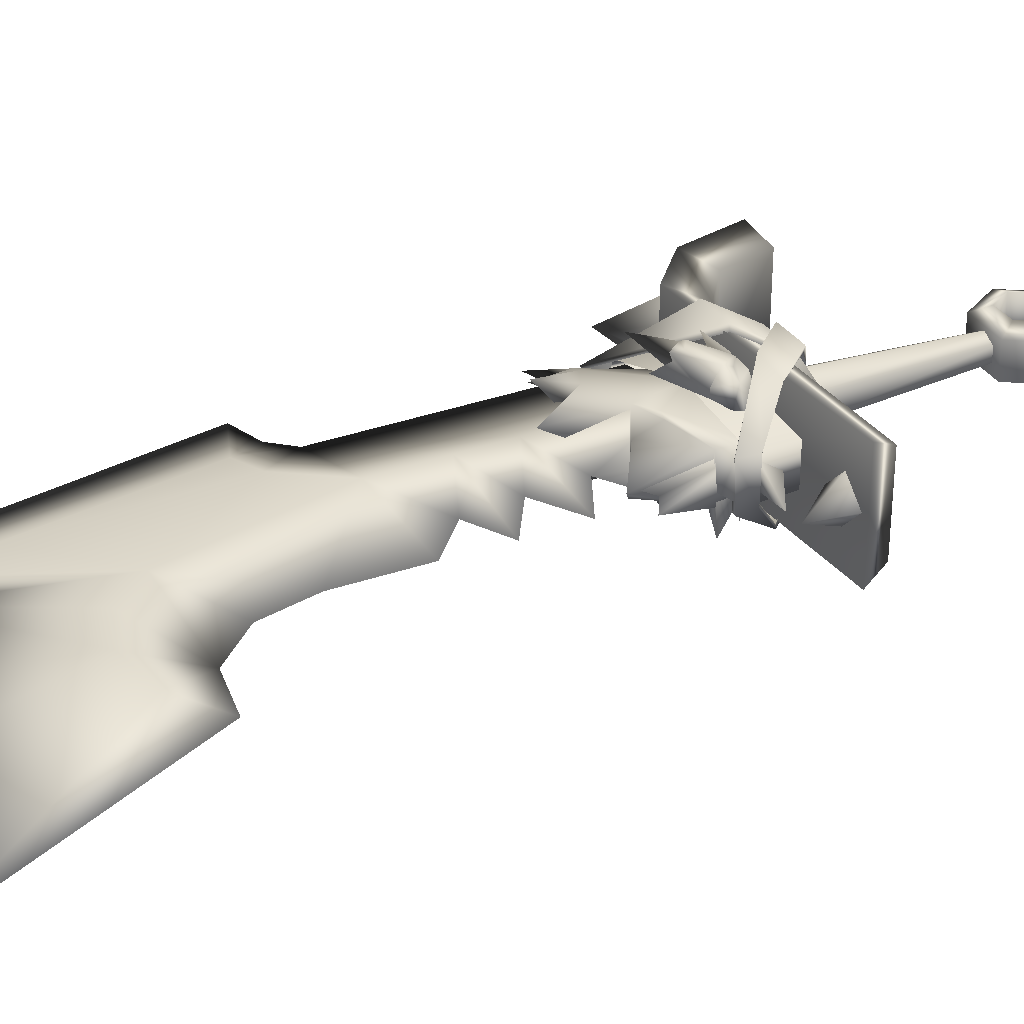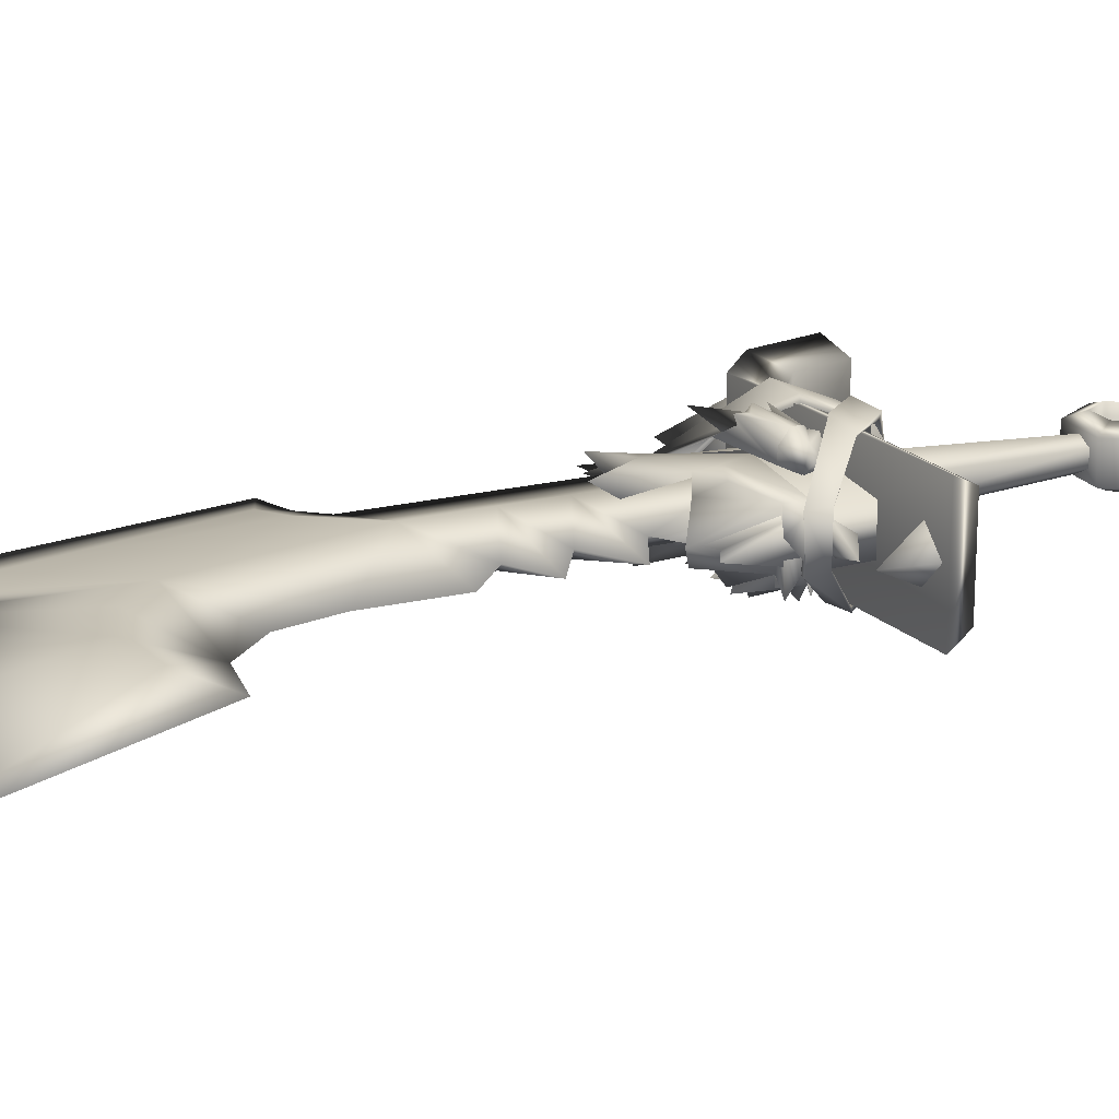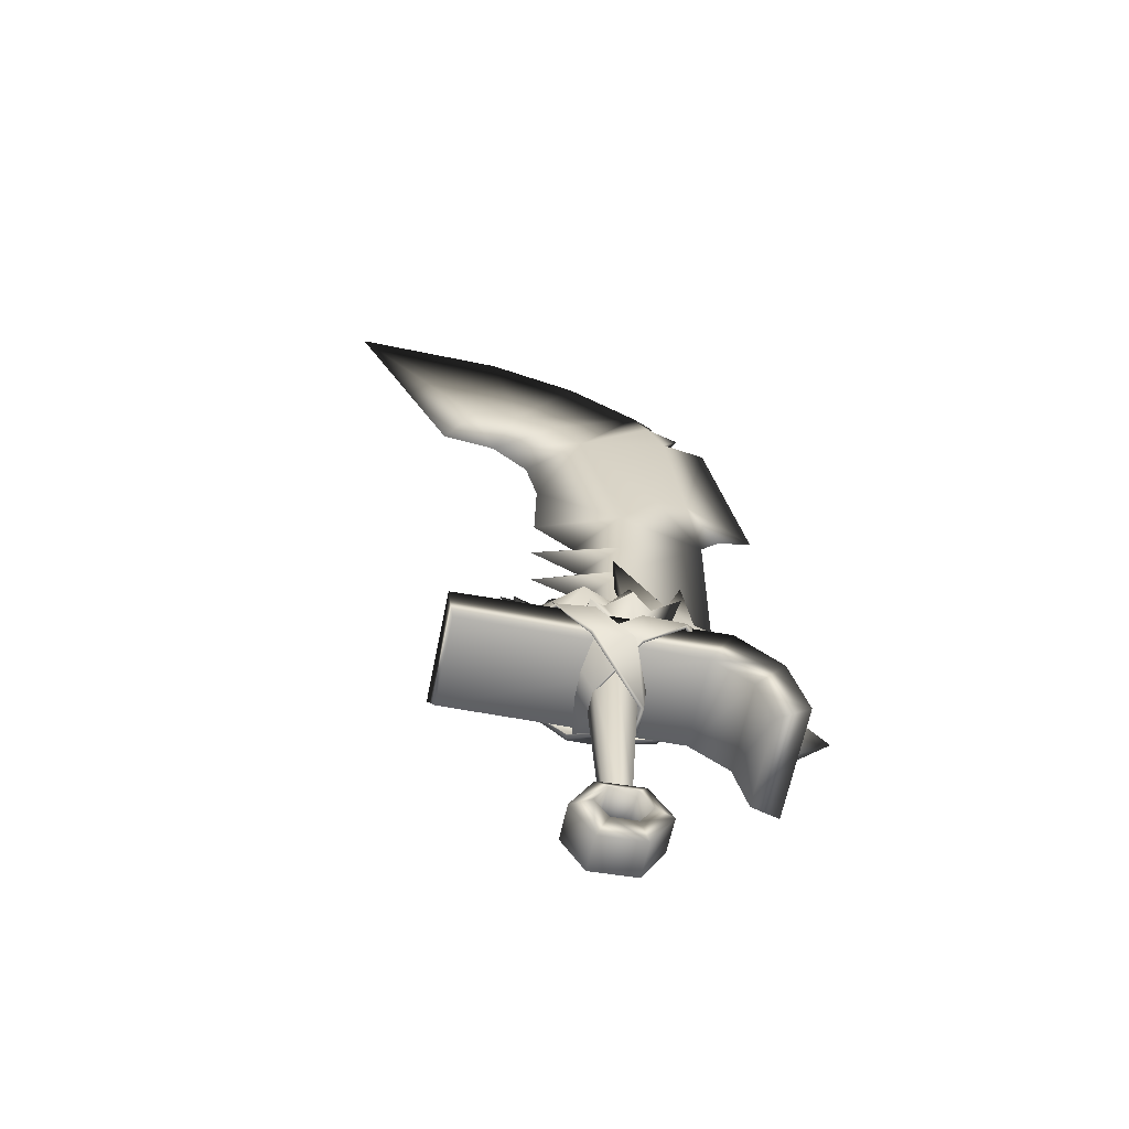
<metadata>
{"format":"obj","ext":"obj","renderer":"f3d","projection":"perspective","resolution":1024,"background":"white","views":[{"elev":31.6,"azim":62.3,"up":"+Y"},{"elev":18.8,"azim":63.6,"up":"+Y"},{"elev":-62.9,"azim":168.7,"up":"+Z"}]}
</metadata>
<code>
g sword_basic_103
v 0.2954 -0.001014 0.2416
v 0.2635 -0.05082 0.146
v 0.2167 -0.001014 0.1505
v 0.3102 -0.001014 0.1462
v 0.2635 0.04879 0.146
v 0.2954 -0.001014 0.2416
v 0.2167 -0.001014 0.1505
v 0.2635 0.04879 0.146
v 0.3102 -0.001014 0.1462
v 0.2635 -0.05082 0.146
v -0.3231 0 0.2221
v -0.2868 0 0.09117
v -0.2422 0.07722 0.1307
v -0.1975 0 0.1703
v -0.2422 -0.07722 0.1307
v -0.1975 0 0.1703
v -0.3231 0 0.2221
v -0.2422 0.07722 0.1307
v -0.2422 -0.07722 0.1307
v -0.2868 0 0.09117
v -0.2924 -0.0003977 0.0699
v -0.3977 0.0002294 0.04508
v -0.3026 0.06144 0.02397
v -0.3032 -0.06154 0.02317
v -0.3134 0.0002947 -0.02276
v -0.3977 0.0002294 0.04508
v -0.3134 0.0002947 -0.02276
v -0.3026 0.06144 0.02397
v -0.2924 -0.0003977 0.0699
v -0.3032 -0.06154 0.02317
v -0.103 0.008689 1.313
v -0.103 -0.008689 1.313
v -0.1742 0 1.291
v -0.1742 0 1.291
v -0.1374 -0.01447 1.226
v -0.1374 0.01447 1.226
v -0.1192 0 1.336
v -0.103 -0.008689 1.313
v -0.103 0.008689 1.313
v -0.1374 0.01447 1.226
v -0.1374 -0.01447 1.226
v -0.2312 0 1.231
v -0.2054 0.01179 0.3187
v -0.137 0 0.1501
v -0.02436 0.05979 0.2326
v -0.1539 0.03841 0.3371
v -0.09802 0.0518 0.3643
v -0.01703 0.05088 0.3289
v 0.06871 0.08327 0.3313
v 0.1336 0.03806 0.2264
v 0.1432 0.04839 0.2878
v 0.0496 0.05431 0.3132
v 0.06084 0.04454 0.3714
v 0.2189 0.0315 0.329
v 0.1675 -0.03121 0.2631
v 0.05878 -0.05123 0.3736
v -0.02047 -0.0414 0.3289
v 0.1183 -0.05557 0.2811
v 0.1198 0 0.4121
v 0.1892 -0.06476 0.3077
v 0.1539 -0.02125 0.2308
v 0.2609 0 0.2442
v 0.1177 -0.0009737 0.1616
v 0.1436 -0.03415 0.2162
v 0.1436 -0.03415 0.2162
v 0.05996 -0.08511 0.3184
v -0.02167 -0.06033 0.2265
v -0.0471 -0.07759 0.3989
v -0.1072 -0.022 0.362
v 0.006018 0.06663 0.4913
v -0.1262 0.06164 0.4304
v -0.1539 -0.007482 0.3371
v -0.1336 -0.04742 0.3743
v -0.1907 -0.02915 0.3187
v -0.137 0 0.1501
v -0.2165 0 0.3858
v -0.2524 0 0.3783
v 0.001974 -0.02806 -0.2638
v 0.02628 -0.01403 -0.2638
v 0.02628 0.01403 -0.2638
v 0.001974 0.02806 -0.2638
v -0.02233 -0.01403 -0.2638
v -0.02233 0.01403 -0.2638
v -0.2011 -0.1168 0.1771
v 0.3241 0.1168 0.1534
v 0.3241 -0.1168 0.1534
v -0.2011 0.1168 0.1771
v -0.2915 -0.1168 0.09617
v -0.2915 0.1168 0.09617
v -0.3255 -0.1168 -0.0418
v -0.3255 0.1168 -0.0418
v 0.31 -0.09286 0.1055
v 0.31 0.09286 0.1055
v -0.1588 0.09286 0.1139
v -0.1588 -0.09286 0.1139
v -0.2374 0.09286 0.0523
v -0.2374 -0.09286 0.0523
v -0.2642 0.09286 -0.05621
v -0.2642 -0.09286 -0.05621
v 0.3014 0.03067 1.166
v 0.576 0 1.556
v 0.2003 0.03507 1.187
v 0.3584 0 1.088
v 0.3014 -0.03067 1.166
v 0.2003 -0.03507 1.187
v -0.09824 0.04305 0.8531
v -0.0196 0.04305 0.7435
v 0.05919 0.04301 1.086
v -0.1374 0.01447 1.226
v -0.1682 0.0336 0.8732
v -0.2312 0 1.231
v -0.3103 0 0.817
v -0.1682 -0.0336 0.8732
v -0.1374 -0.01447 1.226
v -0.09824 -0.04305 0.8531
v -0.103 0.008689 1.313
v -0.1742 0 1.291
v -0.103 -0.008689 1.313
v -0.07488 0 1.381
v 0.1181 0.03996 1.155
v -0.1192 0 1.336
v 0.2003 0.03507 1.187
v 0.05919 -0.04301 1.086
v -0.0196 -0.04305 0.7435
v 0.1181 -0.03996 1.155
v 0.2003 -0.03507 1.187
v 0.07398 0 1.485
v 0.2631 0 1.549
v 0.576 0 1.556
v 0.06241 0 0.5383
v -0.0196 0.04305 0.5031
v 0.157 0 0.4817
v -0.0196 -0.04305 0.5031
v -0.0196 0.04305 0.2342
v 0.05673 0 0.4319
v -0.0196 0.04305 0.5031
v 0.1583 0.04305 0.2344
v 0.1458 0 0.3758
v 0.189 0 0.4016
v 0.1583 -0.04305 0.2344
v -0.0196 -0.04305 0.2342
v -0.0196 -0.04305 0.5031
v 0.157 0 0.4817
v -0.0196 0.04305 0.5031
v 0.05673 0 0.4319
v -0.0196 -0.04305 0.5031
v -0.0196 0.04305 0.6061
v -0.0196 0.04305 0.5031
v 0.06241 0 0.5383
v -0.0196 -0.04305 0.5031
v -0.0196 -0.04305 0.6061
v 0.07283 0 0.6437
v -0.0196 0.04305 0.7435
v -0.0196 -0.04305 0.7435
v 0.1529 0 0.7151
v 0.1494 0 0.8801
v 0.05919 0.04301 1.086
v 0.05919 -0.04301 1.086
v 0.1744 0 0.9903
v 0.2495 0 1.069
v 0.1181 0.03996 1.155
v 0.1181 -0.03996 1.155
v 0.2003 0.03507 1.187
v 0.2003 -0.03507 1.187
v 0.3014 0.03067 1.166
v 0.3014 -0.03067 1.166
v 0.3584 0 1.088
v 0.158 0 0.5981
v -0.0196 0.04305 0.6061
v 0.06241 0 0.5383
v -0.0196 -0.04305 0.6061
v 0.07283 0 0.6437
v -0.0196 0.04305 0.6061
v 0.158 0 0.5981
v -0.0196 -0.04305 0.6061
v -0.0196 0.04305 0.2342
v -0.0196 0.04305 0.5031
v -0.1987 0 0.2345
v -0.2016 0 0.7523
v -0.0196 0.04305 0.6061
v -0.0196 0.04305 0.7435
v -0.09824 0.04305 0.8531
v -0.1682 0.0336 0.8732
v -0.0196 -0.04305 0.5031
v -0.0196 -0.04305 0.2342
v -0.0196 -0.04305 0.6061
v -0.0196 -0.04305 0.7435
v -0.09824 -0.04305 0.8531
v -0.1682 -0.0336 0.8732
v -0.2399 0 0.7946
v -0.3103 0 0.817
v 0.1645 0.0404 0.1595
v -0.01886 0.06856 0.2033
v -0.02029 0.06856 0.1591
v -0.1995 0.01033 0.1587
v -0.2026 0.01033 0.2059
v -0.1995 -0.01033 0.1587
v 0.1663 0.0404 0.2008
v -0.01743 0.06856 0.2474
v -0.2058 0.01033 0.2531
v 0.168 0.0404 0.242
v -0.2058 -0.01033 0.2531
v 0.168 -0.0404 0.242
v 0.1663 -0.0404 0.2008
v 0.1645 -0.0404 0.1595
v -0.02029 -0.06856 0.1591
v -0.2026 -0.01033 0.2059
v -0.01743 -0.06856 0.2474
v -0.01886 -0.06856 0.2033
v -0.2642 -0.09286 -0.05621
v -0.2642 0.09286 -0.05621
v -0.3255 0.1168 -0.0418
v -0.2374 0.09286 0.0523
v -0.3255 -0.1168 -0.0418
v -0.2915 0.1168 0.09617
v -0.2915 -0.1168 0.09617
v -0.2374 -0.09286 0.0523
v -0.1588 0.09286 0.1139
v -0.2011 0.1168 0.1771
v 0.3241 0.1168 0.1534
v 0.31 0.09286 0.1055
v 0.3241 -0.1168 0.1534
v 0.31 -0.09286 0.1055
v -0.2011 -0.1168 0.1771
v -0.1588 -0.09286 0.1139
v -0.08572 -0.04639 0.1765
v -0.07568 -0.04951 0.1911
v -0.04475 -0.09547 0.1909
v -0.05193 -0.1083 0.232
v -0.04251 -0.07736 0.1628
v -0.009451 -0.08872 0.164
v -0.05627 -0.117 0.1975
v -0.1105 -0.1101 0.2885
v -0.03017 -0.066 0.2451
v -0.01242 -0.1331 0.2448
v 0.03669 -0.1101 0.2154
v -0.01084 -0.1203 0.2479
v -0.008426 -0.1226 0.2742
v -0.008566 -0.1071 0.2677
v -0.009733 -0.09591 0.305
v 0.03669 -0.06062 0.2342
v 0.06299 -0.09484 0.2491
v 0.07106 -0.09538 0.206
v 0.07106 -0.05272 0.216
v 0.06491 -0.1198 0.2138
v 0.1311 -0.08897 0.2353
v 0.05285 -0.0573 0.1659
v 0.05985 -0.1063 0.1858
v -0.0546 -0.02656 0.0767
v -0.04734 -0.023 0.08006
v -0.01442 -0.1089 0.1092
v -0.04734 0.02223 0.08006
v -0.01596 -0.1193 0.1056
v 0.05707 -0.1178 0.1717
v -0.0546 0.02579 0.0767
v -0.01442 0.1121 0.09841
v -0.04907 -0.02656 0.01895
v -0.01596 0.1225 0.09473
v 0.05707 0.117 0.1717
v 0.05708 -0.1292 0.1709
v 0.1715 -0.04159 0.274
v 0.1799 -0.04334 0.2726
v 0.1662 0.03986 0.2704
v 0.1732 0.0448 0.274
v 0.1305 -0.1204 0.1732
v 0.0621 -0.1193 0.1059
v -0.04907 0.02579 0.01895
v -0.0418 -0.023 0.02231
v 0.06364 -0.1089 0.1096
v -0.0418 0.02223 0.02231
v 0.1256 -0.1147 0.1711
v 0.1787 -0.0423 0.2342
v 0.1661 -0.04062 0.2279
v 0.0621 0.1225 0.09508
v 0.06364 0.1121 0.09876
v 0.1782 0.04582 0.2332
v 0.1707 0.04274 0.228
v 0.1305 0.1196 0.1732
v 0.1256 0.114 0.1711
v 0.05708 0.1284 0.1709
v -0.2219 0.002502 0.2971
v -0.2118 0.001441 0.2977
v -0.02782 -0.1148 0.1636
v -0.02782 0.1175 0.1636
v -0.02935 -0.1283 0.1651
v 0.05103 -0.1005 0.1124
v 0.05366 -0.1111 0.1062
v -0.02935 0.131 0.1651
v 0.05103 0.1032 0.1124
v 0.05366 0.1139 0.1062
v -0.03143 -0.1111 0.1058
v 0.04246 -0.02631 0.0508
v 0.06505 -0.02734 0.1073
v 0.04256 0.02674 0.04822
v 0.06505 0.03005 0.1073
v -0.03143 0.1139 0.1058
v -0.112 -0.1283 0.1616
v -0.112 0.131 0.1616
v -0.2205 0.001356 0.2201
v -0.109 -0.1188 0.1603
v -0.03301 -0.1014 0.1112
v -0.2143 0.001356 0.2142
v 0.04246 -0.02631 0.0508
v -0.109 0.1215 0.1603
v 0.03409 -0.02891 0.0557
v -0.03301 0.1041 0.1112
v 0.04256 0.02674 0.04822
v 0.03372 0.02475 0.05699
v -0.04475 0.09547 0.1909
v -0.08572 0.04639 0.1765
v -0.04251 0.07736 0.1628
v -0.07568 0.04951 0.1911
v -0.05193 0.1083 0.232
v -0.009451 0.08872 0.164
v -0.05627 0.117 0.1975
v -0.1105 0.1101 0.2885
v -0.03017 0.066 0.2451
v -0.01242 0.1331 0.2448
v 0.03669 0.1101 0.2154
v -0.01084 0.1203 0.2479
v -0.008426 0.1226 0.2742
v -0.008566 0.1071 0.2677
v -0.009733 0.09591 0.305
v 0.03669 0.06062 0.2342
v 0.06299 0.09484 0.2491
v 0.07106 0.09538 0.206
v 0.07106 0.05272 0.216
v 0.06491 0.1198 0.2138
v 0.1311 0.08897 0.2353
v 0.05285 0.0573 0.1659
v 0.05985 0.1063 0.1858
v 0.02628 0.01403 -0.2638
v 0.02628 -0.01403 -0.2638
v 0.04609 -0.02547 0.1172
v 0.04609 0.02547 0.1172
v 0.001974 -0.05094 0.1172
v 0.001974 0.02806 -0.2638
v 0.001974 -0.02806 -0.2638
v 0.001974 0.05094 0.1172
v -0.04215 -0.02547 0.1172
v -0.02233 0.01403 -0.2638
v -0.02233 -0.01403 -0.2638
v -0.04215 0.02547 0.1172
v 0.04649 -0.03607 -0.2586
v -0.04184 -0.03231 -0.2586
v -0.04291 0.0374 -0.2581
v 0.04542 0.03363 -0.2581
v -0.08703 0.03782 -0.3345
v 0.09069 -0.03941 -0.335
v -0.08597 -0.03188 -0.335
v 0.08962 0.03029 -0.3346
v -0.04284 0.03448 -0.4109
v 0.04656 -0.03899 -0.4115
v -0.04177 -0.03522 -0.4114
v 0.04549 0.03072 -0.411
v -0.04184 -0.03231 -0.2586
v 0.04649 -0.03607 -0.2586
v 0.02825 -0.0509 -0.2918
v -0.02204 -0.04964 -0.2918
v 0.05342 -0.05201 -0.3354
v -0.08597 -0.03188 -0.335
v 0.09069 -0.03941 -0.335
v -0.04716 -0.0495 -0.3353
v 0.02829 -0.05187 -0.3789
v -0.04177 -0.03522 -0.4114
v 0.04656 -0.03899 -0.4115
v -0.022 -0.05062 -0.3789
v 0.04542 0.03363 -0.2581
v -0.04291 0.0374 -0.2581
v -0.02464 0.05037 -0.2907
v 0.02565 0.04911 -0.2907
v -0.04977 0.05051 -0.3342
v 0.08962 0.03029 -0.3346
v -0.08703 0.03782 -0.3345
v 0.05081 0.048 -0.3342
v -0.02461 0.0494 -0.3777
v 0.04549 0.03072 -0.411
v -0.04284 0.03448 -0.4109
v 0.02569 0.04814 -0.3777
v -0.02204 -0.04964 -0.2918
v 0.02825 -0.0509 -0.2918
v 0.02565 0.04911 -0.2907
v -0.02464 0.05037 -0.2907
v 0.05081 0.048 -0.3342
v -0.04716 -0.0495 -0.3353
v 0.05342 -0.05201 -0.3354
v -0.04977 0.05051 -0.3342
v 0.02569 0.04814 -0.3777
v -0.022 -0.05062 -0.3789
v 0.02829 -0.05187 -0.3789
v -0.02461 0.0494 -0.3777
g sword_basic_103_0
f 3 2 1
f 5 1 4
f 8 7 6
f 10 9 6
f 13 12 11
f 15 14 11
f 18 17 16
f 20 19 17
f 23 22 21
f 25 24 22
f 28 27 26
f 30 29 26
f 33 32 31
f 36 35 34
f 39 38 37
f 42 41 40
f 45 44 43
f 43 46 45
f 47 45 46
f 47 48 45
f 48 49 45
f 45 49 50
f 50 49 51
f 51 49 52
f 48 52 49
f 51 52 53
f 48 53 52
f 51 54 50
f 50 54 55
f 55 54 51
f 56 53 48
f 57 56 48
f 57 58 56
f 59 56 58
f 59 53 56
f 59 51 53
f 59 58 51
f 51 60 55
f 60 51 58
f 58 55 60
f 55 61 50
f 61 55 58
f 61 62 50
f 62 63 50
f 63 62 64
f 62 61 64
f 65 61 58
f 58 66 65
f 57 66 58
f 65 66 67
f 67 66 57
f 57 68 67
f 69 68 57
f 67 68 69
f 69 57 70
f 70 57 48
f 47 70 48
f 70 47 69
f 71 69 47
f 46 71 47
f 72 69 71
f 72 71 46
f 69 73 67
f 72 73 69
f 67 73 74
f 74 73 72
f 67 74 75
f 46 76 72
f 72 76 74
f 43 76 46
f 74 76 43
f 75 74 77
f 75 77 43
f 43 77 74
f 80 79 78
f 78 81 80
f 78 82 81
f 82 83 81
f 86 85 84
f 85 87 84
f 88 84 87
f 89 88 87
f 90 88 89
f 91 90 89
f 94 93 92
f 95 94 92
f 96 94 95
f 97 96 95
f 98 96 97
f 99 98 97
f 102 101 100
f 101 103 100
f 104 103 101
f 104 101 105
f 108 107 106
f 108 106 109
f 110 109 106
f 109 110 111
f 112 111 110
f 113 111 112
f 111 113 114
f 115 114 113
f 116 108 109
f 116 109 117
f 117 114 118
f 116 119 108
f 119 120 108
f 119 116 121
f 121 118 119
f 120 119 122
f 114 115 123
f 114 123 118
f 123 119 118
f 115 124 123
f 123 125 119
f 126 119 125
f 122 119 127
f 127 119 126
f 128 122 127
f 127 126 128
f 122 128 129
f 129 128 126
f 132 131 130
f 130 133 132
f 136 135 134
f 134 135 137
f 137 135 138
f 137 138 139
f 139 140 137
f 139 138 140
f 138 135 140
f 140 135 141
f 141 135 142
f 145 144 143
f 143 146 145
f 149 148 147
f 151 150 149
f 153 152 147
f 151 152 154
f 152 153 155
f 155 154 152
f 155 153 156
f 156 154 155
f 153 157 156
f 156 158 154
f 156 157 159
f 159 158 156
f 159 157 160
f 160 158 159
f 157 161 160
f 160 162 158
f 160 161 163
f 164 162 160
f 160 163 165
f 166 164 160
f 165 167 160
f 160 167 166
f 170 169 168
f 168 171 170
f 174 173 172
f 172 175 174
f 178 177 176
f 177 178 179
f 177 179 180
f 179 181 180
f 181 179 182
f 182 179 183
f 179 178 184
f 185 184 178
f 186 179 184
f 186 187 179
f 188 179 187
f 189 179 188
f 183 179 190
f 190 179 189
f 183 190 191
f 191 190 189
f 194 193 192
f 194 195 193
f 195 196 193
f 196 195 197
f 193 198 192
f 193 196 199
f 193 199 198
f 196 200 199
f 199 201 198
f 202 200 196
f 198 201 203
f 192 198 204
f 204 198 203
f 205 192 204
f 206 205 204
f 207 202 196
f 207 196 197
f 202 207 208
f 209 204 203
f 209 206 204
f 197 206 209
f 208 209 203
f 207 197 209
f 207 209 208
f 212 211 210
f 211 212 213
f 214 212 210
f 212 215 213
f 214 210 216
f 210 217 216
f 213 215 218
f 215 219 218
f 219 220 218
f 220 221 218
f 221 220 222
f 223 221 222
f 216 217 224
f 222 224 223
f 217 225 224
f 224 225 223
f 228 227 226
f 228 229 227
f 230 228 226
f 229 228 231
f 230 231 232
f 228 230 232
f 231 228 232
f 227 229 233
f 227 233 234
f 234 233 229
f 229 231 235
f 231 236 235
f 237 229 235
f 236 237 235
f 229 237 238
f 234 229 238
f 238 237 236
f 239 234 238
f 234 239 240
f 241 234 240
f 239 241 240
f 239 238 241
f 238 236 241
f 242 241 236
f 236 243 242
f 241 242 244
f 242 243 244
f 236 231 245
f 243 236 245
f 231 243 245
f 243 246 244
f 244 246 247
f 243 247 246
f 243 231 248
f 247 243 248
f 231 247 248
f 251 250 249
f 249 250 252
f 253 251 249
f 254 251 253
f 255 249 252
f 252 256 255
f 249 257 253
f 249 255 257
f 256 258 255
f 256 259 258
f 260 254 253
f 261 254 260
f 262 261 260
f 263 261 262
f 263 264 259
f 264 263 262
f 260 253 265
f 262 260 265
f 266 253 257
f 253 266 265
f 255 267 257
f 255 258 267
f 257 268 266
f 257 267 268
f 268 269 266
f 266 269 265
f 267 270 268
f 269 271 265
f 272 262 265
f 272 265 271
f 264 262 272
f 273 272 271
f 270 267 274
f 274 267 258
f 275 270 274
f 276 272 273
f 276 264 272
f 277 276 273
f 275 274 278
f 274 258 278
f 276 277 278
f 279 275 278
f 277 279 278
f 264 276 280
f 276 278 280
f 258 280 278
f 264 280 259
f 259 280 258
f 283 282 281
f 282 284 281
f 285 283 281
f 286 283 285
f 287 286 285
f 284 288 281
f 284 289 288
f 289 290 288
f 287 285 291
f 287 291 292
f 293 287 292
f 292 294 293
f 294 295 293
f 290 295 294
f 296 290 294
f 288 290 296
f 285 281 297
f 285 297 291
f 298 281 288
f 298 288 296
f 297 281 299
f 299 281 298
f 297 300 291
f 300 301 291
f 302 300 297
f 299 302 297
f 291 301 303
f 304 302 299
f 298 304 299
f 301 305 303
f 306 304 298
f 296 306 298
f 303 305 307
f 308 306 296
f 305 308 307
f 307 308 296
f 311 310 309
f 309 310 312
f 309 312 313
f 313 314 309
f 311 315 314
f 309 315 311
f 314 315 309
f 312 316 313
f 312 317 316
f 317 313 316
f 313 318 314
f 314 318 319
f 320 318 313
f 319 318 320
f 313 321 320
f 313 317 321
f 321 319 320
f 317 322 321
f 317 323 322
f 324 323 317
f 322 323 324
f 321 322 324
f 319 321 324
f 325 319 324
f 319 325 326
f 324 327 325
f 325 327 326
f 319 328 314
f 326 328 319
f 314 328 326
f 326 327 329
f 327 330 329
f 326 329 330
f 314 331 330
f 330 331 326
f 326 331 314
f 334 333 332
f 335 334 332
f 334 336 333
f 335 332 337
f 336 338 333
f 339 335 337
f 336 340 338
f 339 337 341
f 340 342 338
f 343 339 341
f 343 341 342
f 340 343 342
f 346 345 344
f 347 346 344
f 346 348 345
f 347 344 349
f 348 350 345
f 351 347 349
f 348 352 350
f 351 349 353
f 352 354 350
f 355 351 353
f 355 353 354
f 352 355 354
f 358 357 356
f 359 358 356
f 358 360 357
f 359 356 361
f 360 362 357
f 363 359 361
f 360 364 362
f 363 361 365
f 364 366 362
f 367 363 365
f 367 365 366
f 364 367 366
f 370 369 368
f 371 370 368
f 370 372 369
f 371 368 373
f 372 374 369
f 375 371 373
f 372 376 374
f 375 373 377
f 376 378 374
f 379 375 377
f 379 377 378
f 376 379 378
f 382 381 380
f 383 382 380
f 382 384 381
f 383 380 385
f 384 386 381
f 387 383 385
f 384 388 386
f 387 385 389
f 388 390 386
f 391 387 389
f 391 389 390
f 388 391 390

</code>
